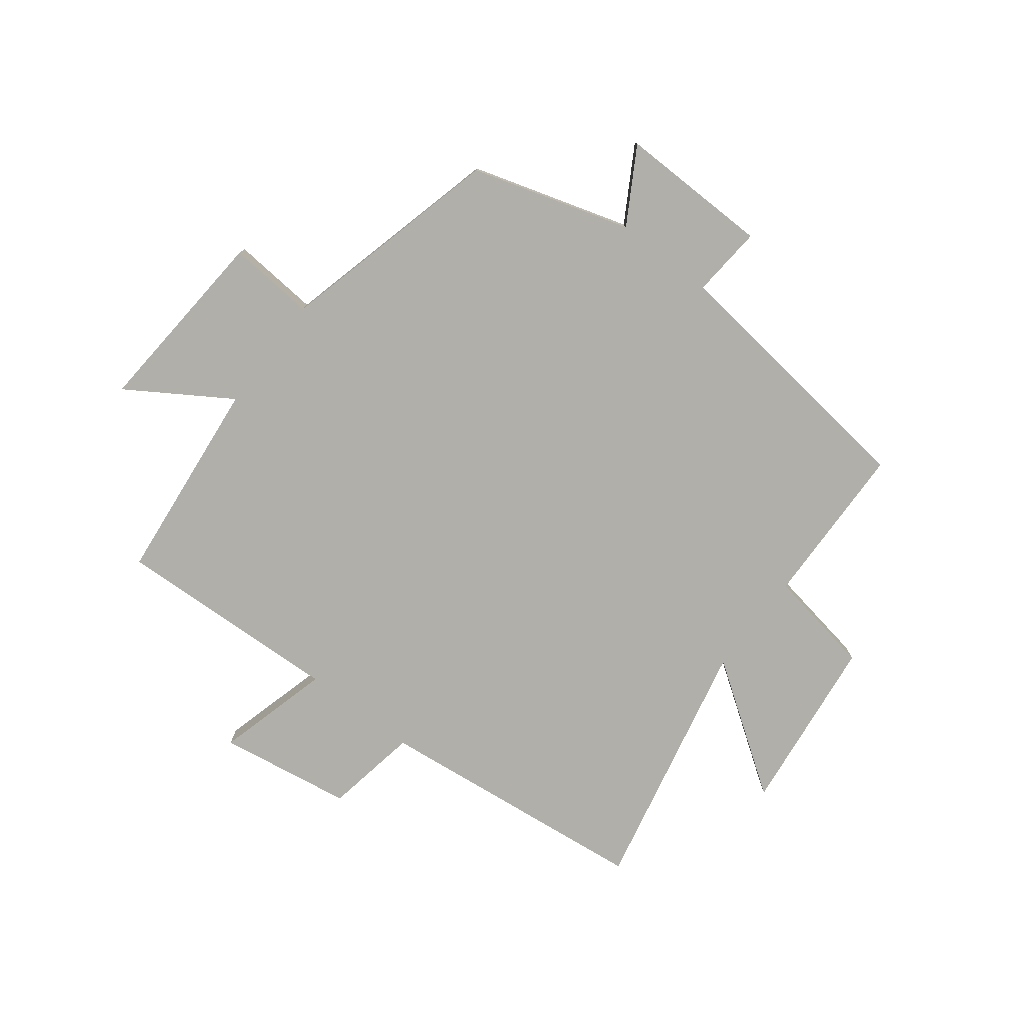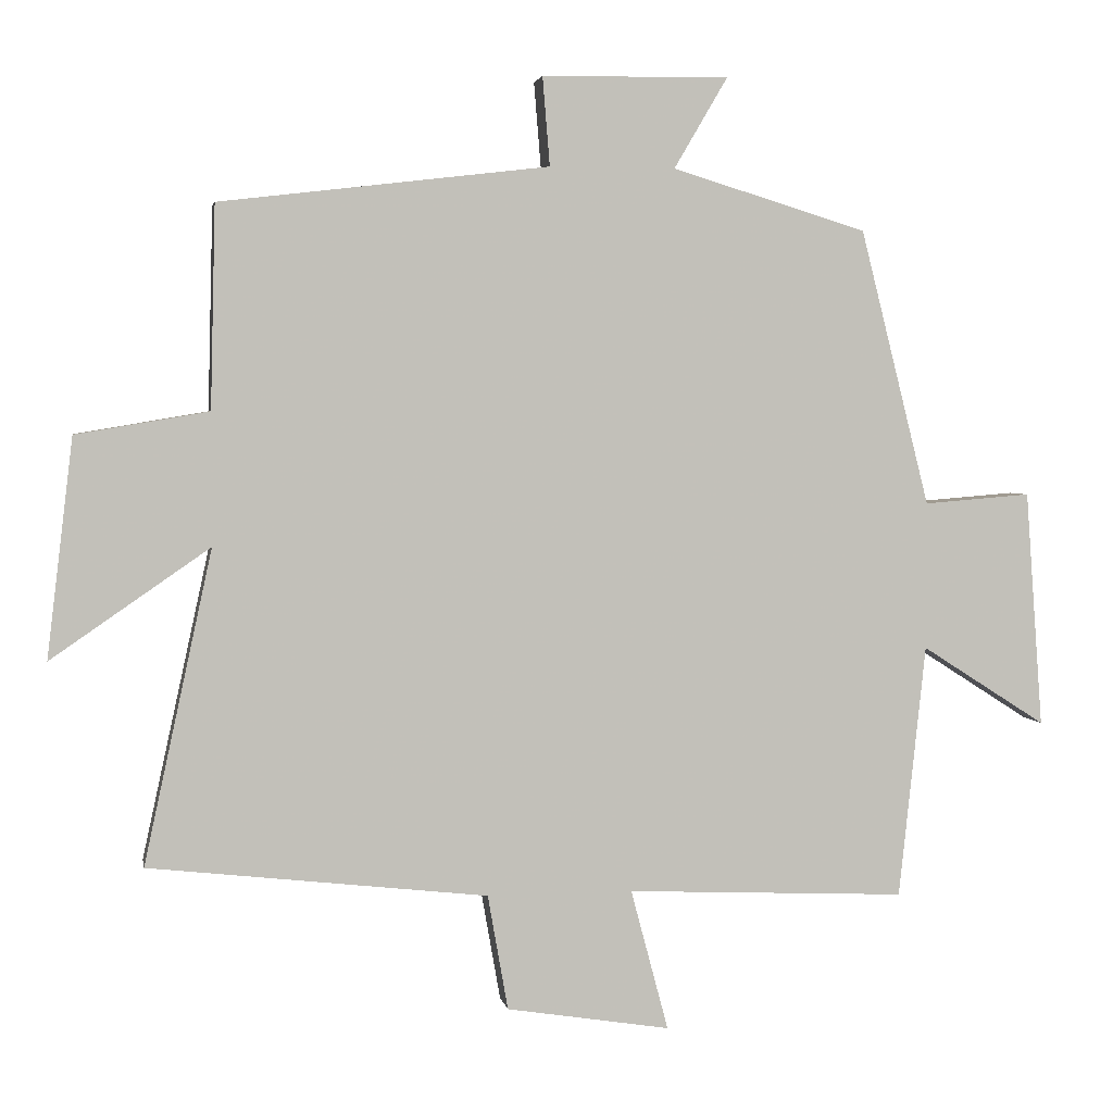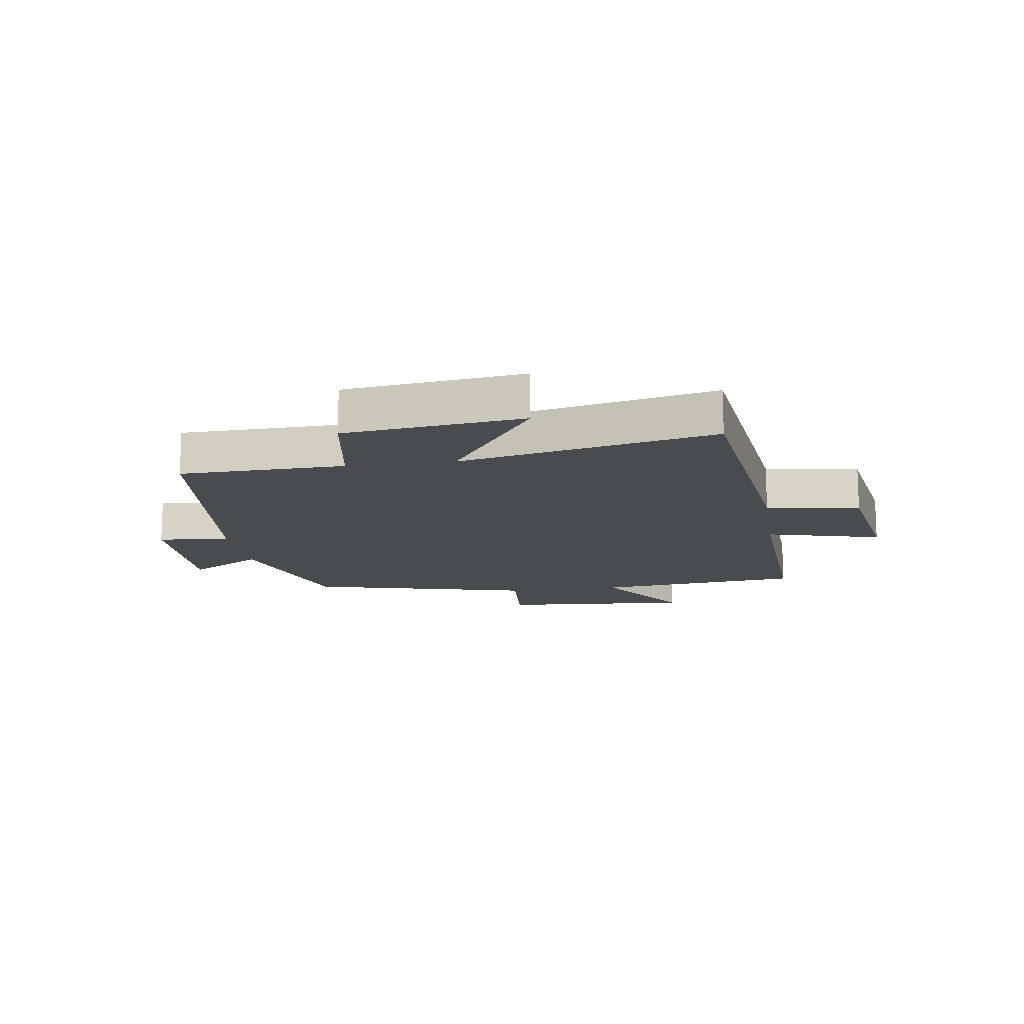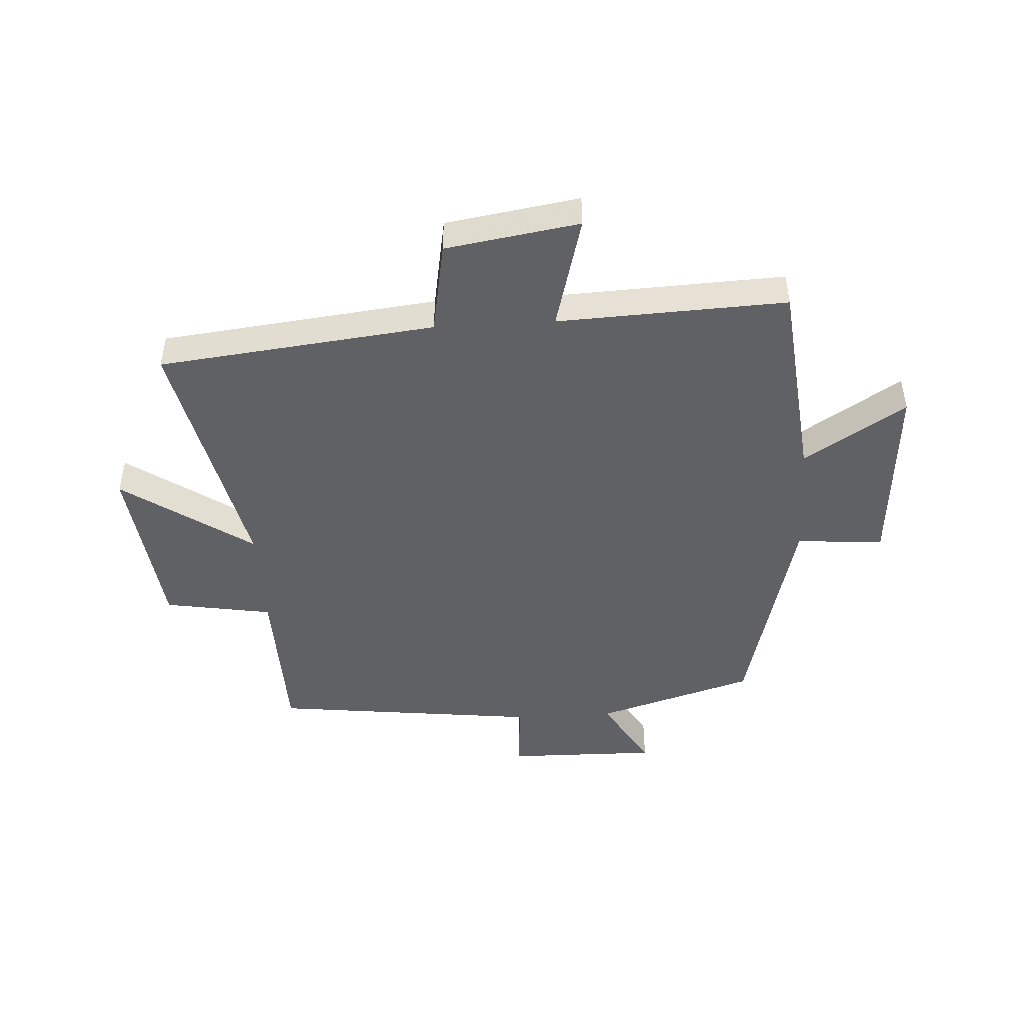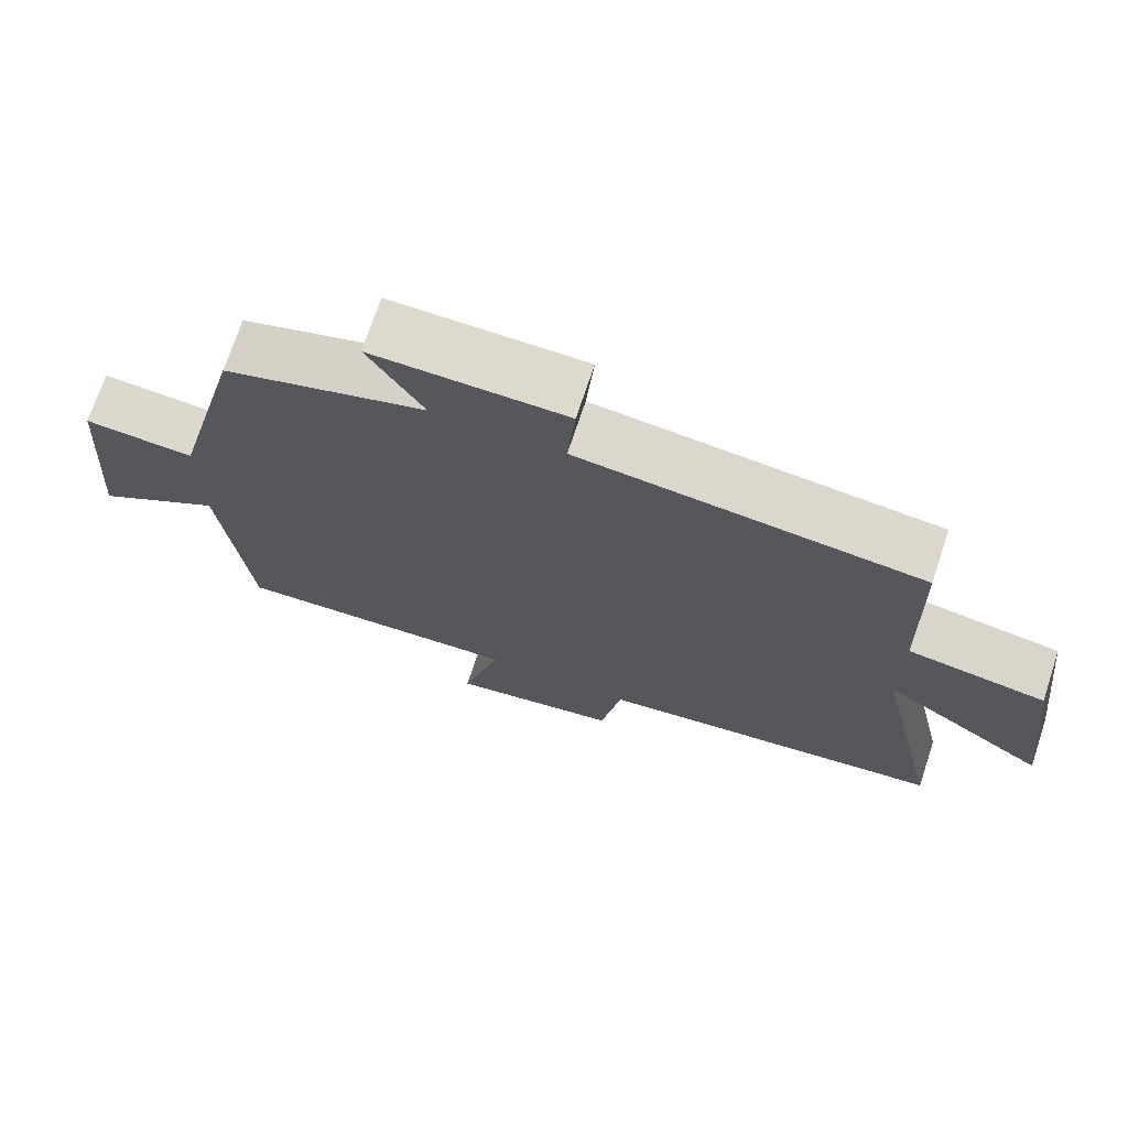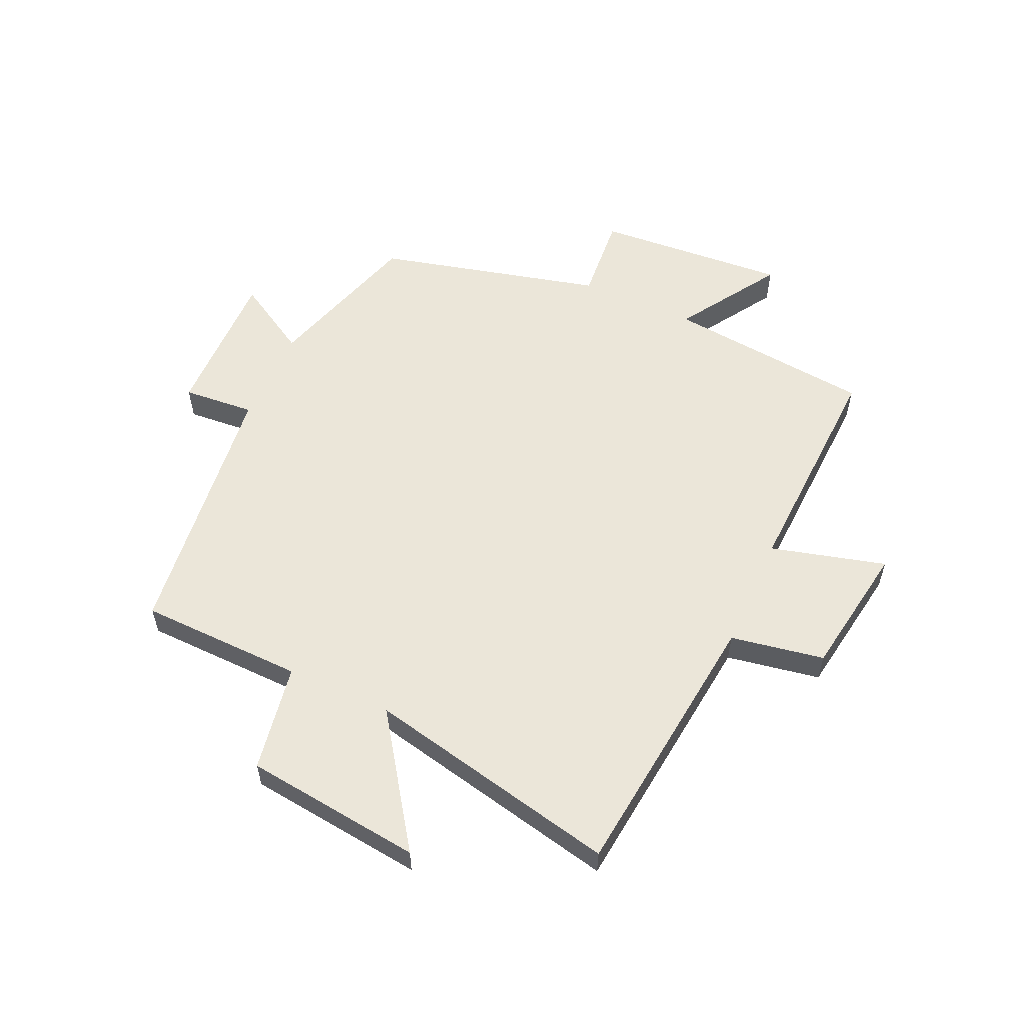
<metadata>
{"format":"obj","ext":"obj","renderer":"f3d","projection":"perspective","resolution":1024,"background":"white","views":[{"elev":-78.0,"azim":-37.6,"up":"+Y"},{"elev":3.2,"azim":169.9,"up":"+Z"},{"elev":-14.2,"azim":98.5,"up":"+Y"},{"elev":-46.3,"azim":-176.6,"up":"+Y"},{"elev":71.9,"azim":18.3,"up":"+Z"},{"elev":56.7,"azim":114.3,"up":"+Y"}]}
</metadata>
<code>
v -0.463 0.07 -0.517
v -0.5 0.07 -0.167
v -0.672 0.07 -0.277
v -0.648 0.07 0.049
v -0.5 0.07 0.037
v -0.404 0.07 0.418
v -0.135 0.07 0.5
v -0.209 0.07 0.626
v 0.049 0.07 0.622
v 0.039 0.07 0.5
v 0.493 0.07 0.446
v 0.5 0.07 0.167
v 0.683 0.07 0.136
v 0.719 0.07 -0.166
v 0.5 0.07 -0.015
v 0.594 0.07 -0.447
v 0.126 0.07 -0.5
v 0.098 0.07 -0.659
v -0.128 0.07 -0.695
v -0.076 0.07 -0.5
v -0.463 0 -0.517
v -0.5 0 -0.167
v -0.672 0 -0.277
v -0.648 0 0.049
v -0.5 0 0.037
v -0.404 0 0.418
v -0.135 0 0.5
v -0.209 0 0.626
v 0.049 0 0.622
v 0.039 0 0.5
v 0.493 0 0.446
v 0.5 0 0.167
v 0.683 0 0.136
v 0.719 0 -0.166
v 0.5 0 -0.015
v 0.594 0 -0.447
v 0.126 0 -0.5
v 0.098 0 -0.659
v -0.128 0 -0.695
v -0.076 0 -0.5
f 17 18 19 20
f 15 16 17 20
f 15 20 1 2
f 12 13 14 15
f 12 15 2
f 11 12 2
f 10 11 2
f 7 8 9 10
f 7 10 2
f 6 7 2
f 5 6 2
f 2 3 4 5
f 40 39 38 37
f 40 37 36 35
f 22 21 40 35
f 35 34 33 32
f 22 35 32
f 22 32 31
f 22 31 30
f 30 29 28 27
f 22 30 27
f 22 27 26
f 22 26 25
f 25 24 23 22
f 1 21 22 2
f 2 22 23 3
f 3 23 24 4
f 4 24 25 5
f 5 25 26 6
f 6 26 27 7
f 7 27 28 8
f 8 28 29 9
f 9 29 30 10
f 10 30 31 11
f 11 31 32 12
f 12 32 33 13
f 13 33 34 14
f 14 34 35 15
f 15 35 36 16
f 16 36 37 17
f 17 37 38 18
f 18 38 39 19
f 19 39 40 20
f 20 40 21 1

</code>
